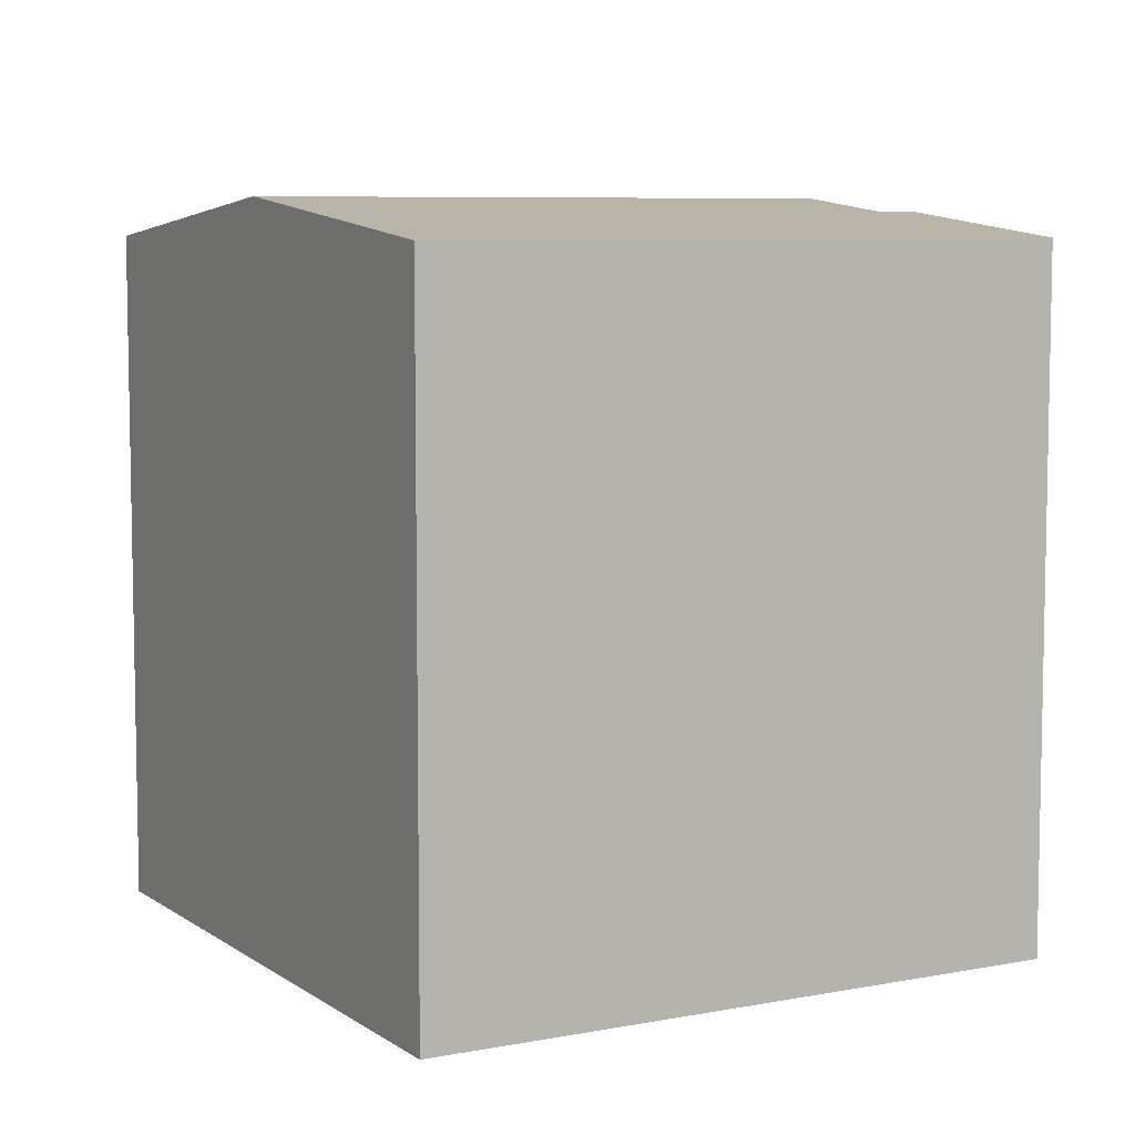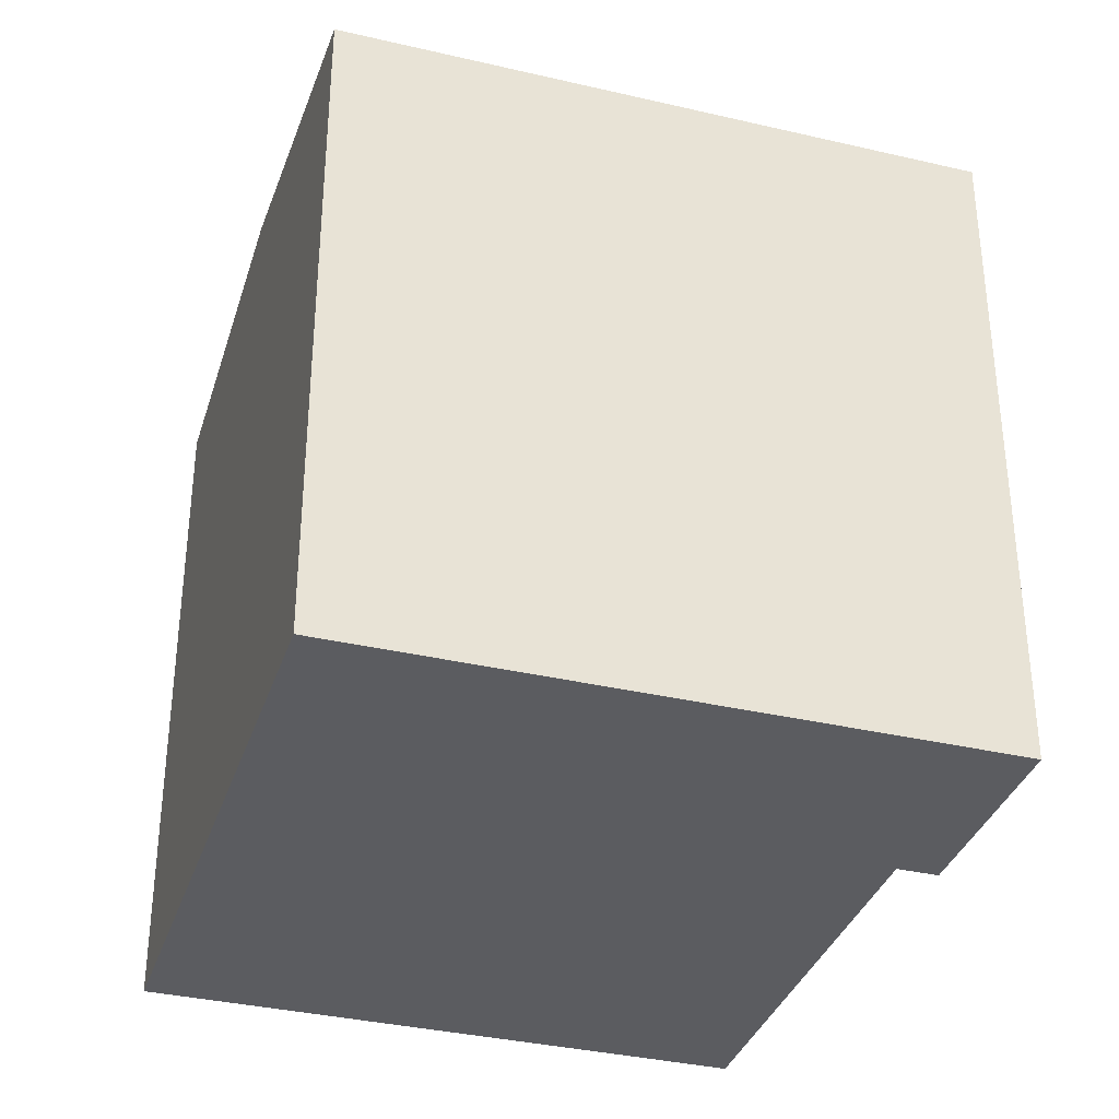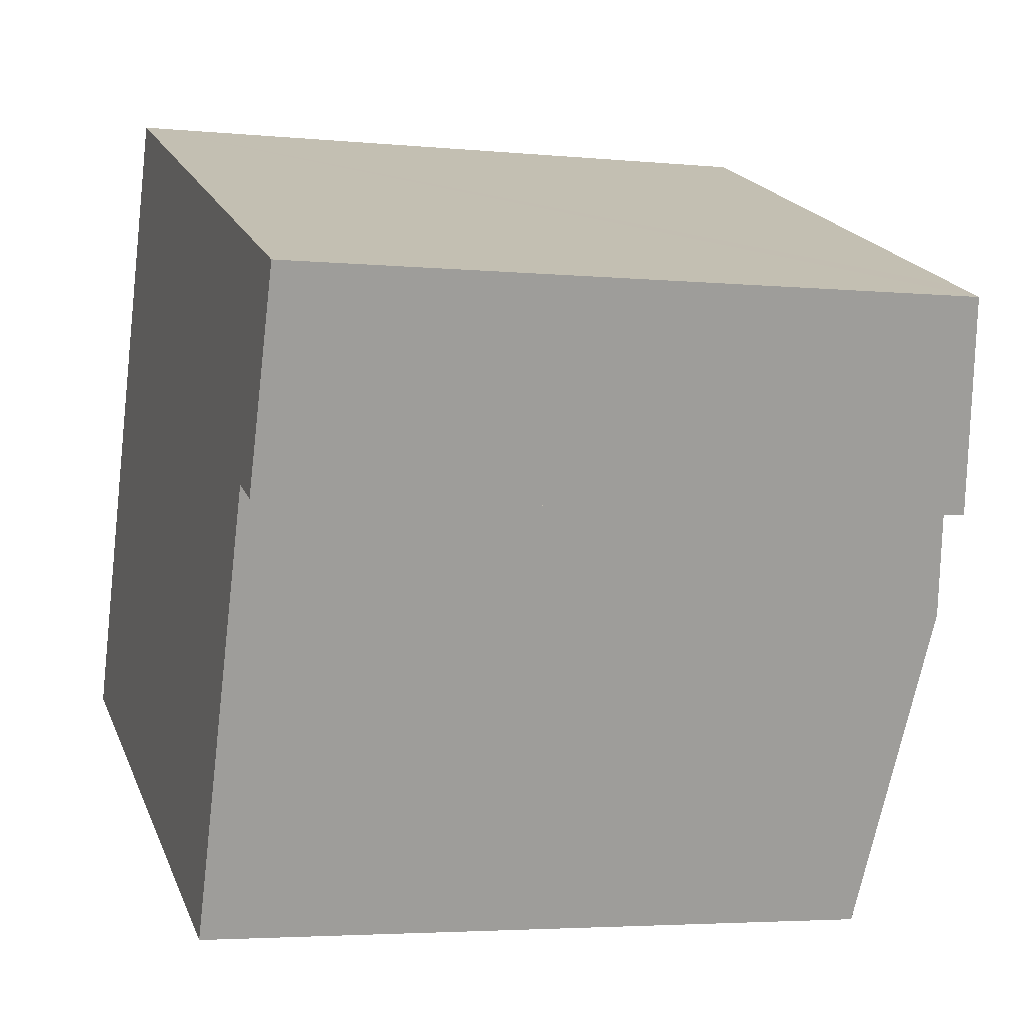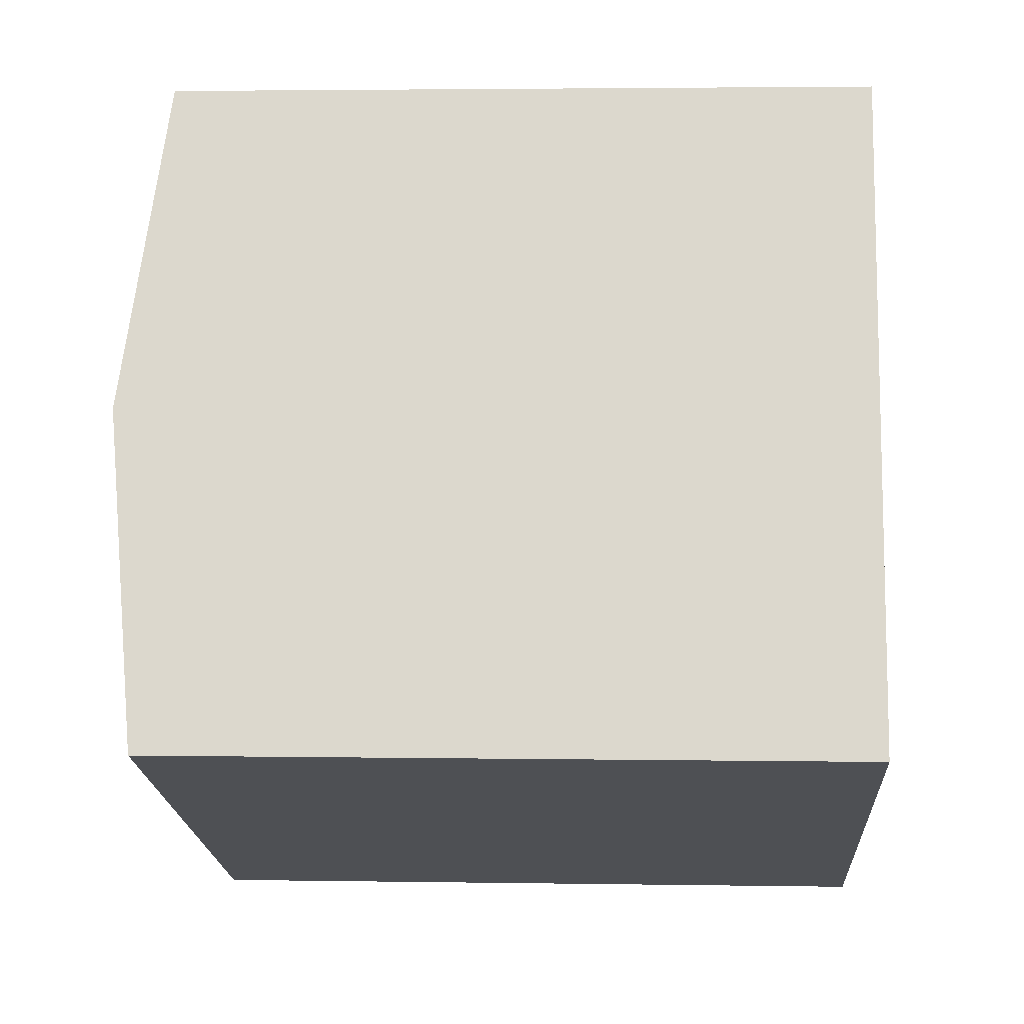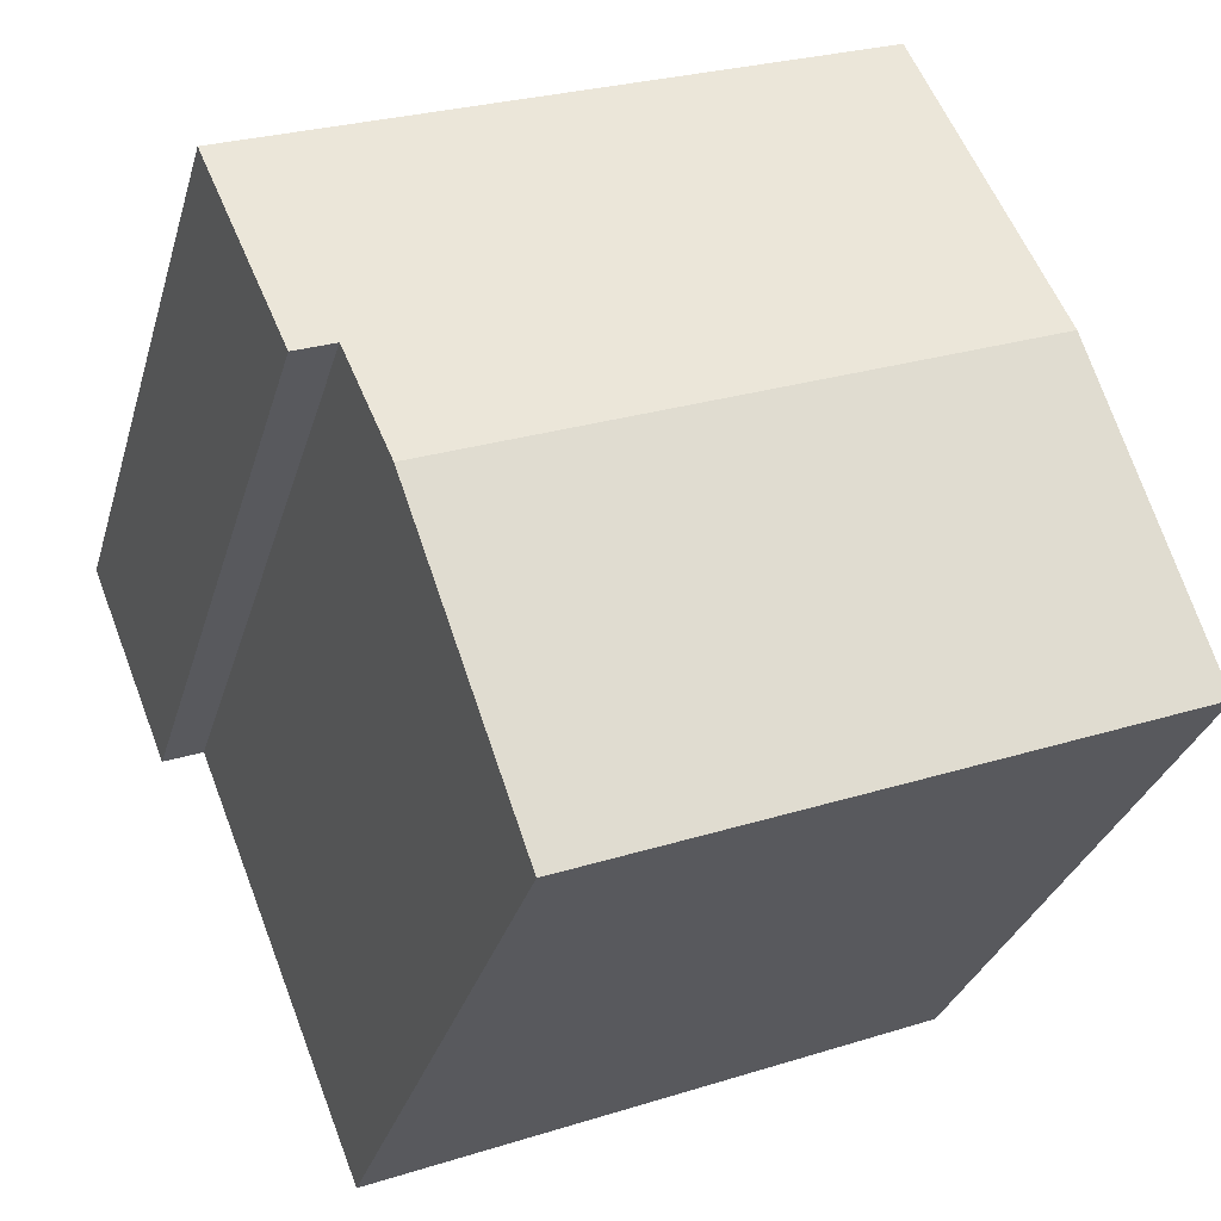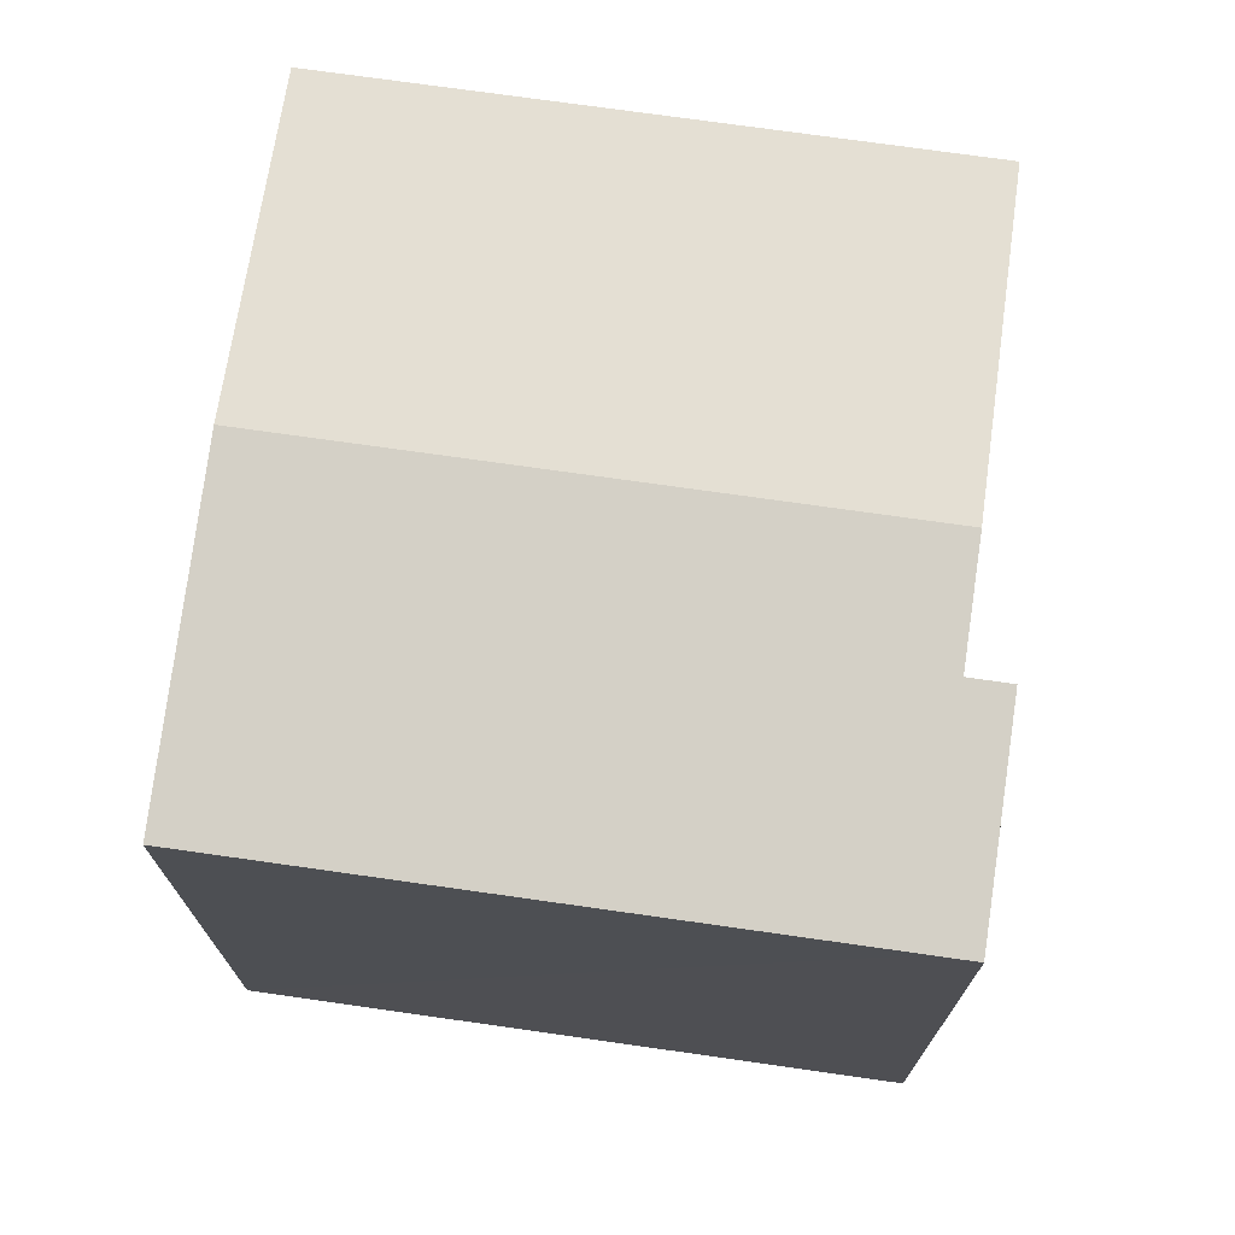
<metadata>
{"format":"obj","ext":"obj","renderer":"f3d","projection":"perspective","resolution":1024,"background":"white","views":[{"elev":7.2,"azim":-7.5,"up":"+Y"},{"elev":-35.1,"azim":4.3,"up":"+Y"},{"elev":-3.8,"azim":71.6,"up":"+Z"},{"elev":3.0,"azim":-86.7,"up":"+Z"},{"elev":-30.1,"azim":165.0,"up":"+Z"},{"elev":73.5,"azim":29.7,"up":"+Y"}]}
</metadata>
<code>
v  1.522 8.895 3.844
v  9.085 8.73 2.425
v  8.545 8.895 1.062
v  10.55 8.429 4.715
v  10.06 8.429 4.908
v  3.045 8.429 7.688
v  9.568 8.73 2.234
v  7.022 8.429 -2.782
v  0 8.429 5.161e-16
v  7.022 1.703e-16 -2.782
v  0 0 0
v  9.568 -1.368e-16 2.234
v  9.085 -1.485e-16 2.425
v  3.045 -4.708e-16 7.688
v  1.522 -2.354e-16 3.844
v  10.55 -2.887e-16 4.715
v  10.06 -3.005e-16 4.908
v  8.545 -6.503e-17 1.062
g defaultobject
f 1 2 3
f 2 1 4
f 4 1 5
f 5 1 6
f 4 7 2
f 8 1 3
f 1 8 9
f 10 9 8
f 9 10 11
f 12 2 7
f 2 12 13
f 11 1 9
f 1 11 6
f 6 11 14
f 14 11 15
f 14 5 6
f 5 14 4
f 4 14 16
f 16 14 17
f 4 12 7
f 12 4 16
f 3 10 8
f 10 3 2
f 10 2 18
f 18 2 13
f 11 14 15
f 14 11 17
f 17 11 10
f 17 10 13
f 17 13 16
f 13 10 18
f 16 13 12

</code>
